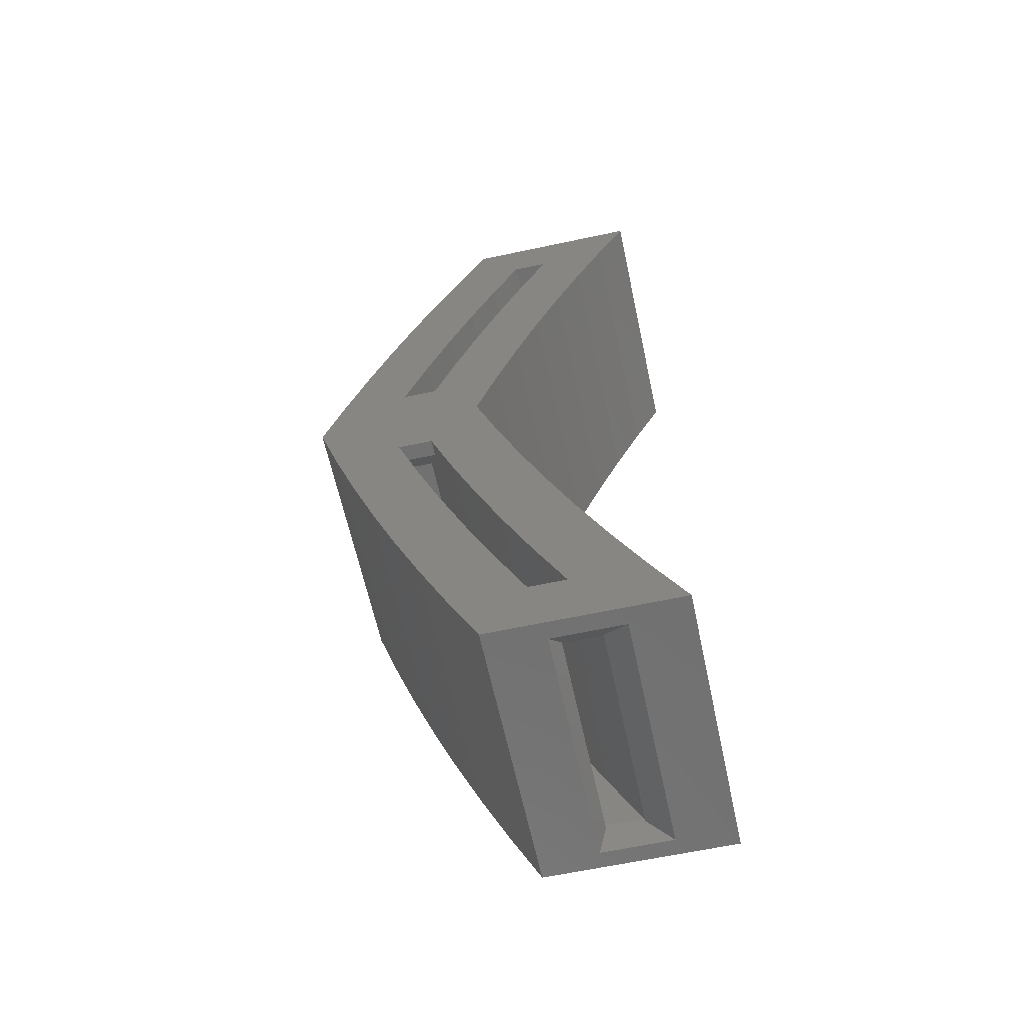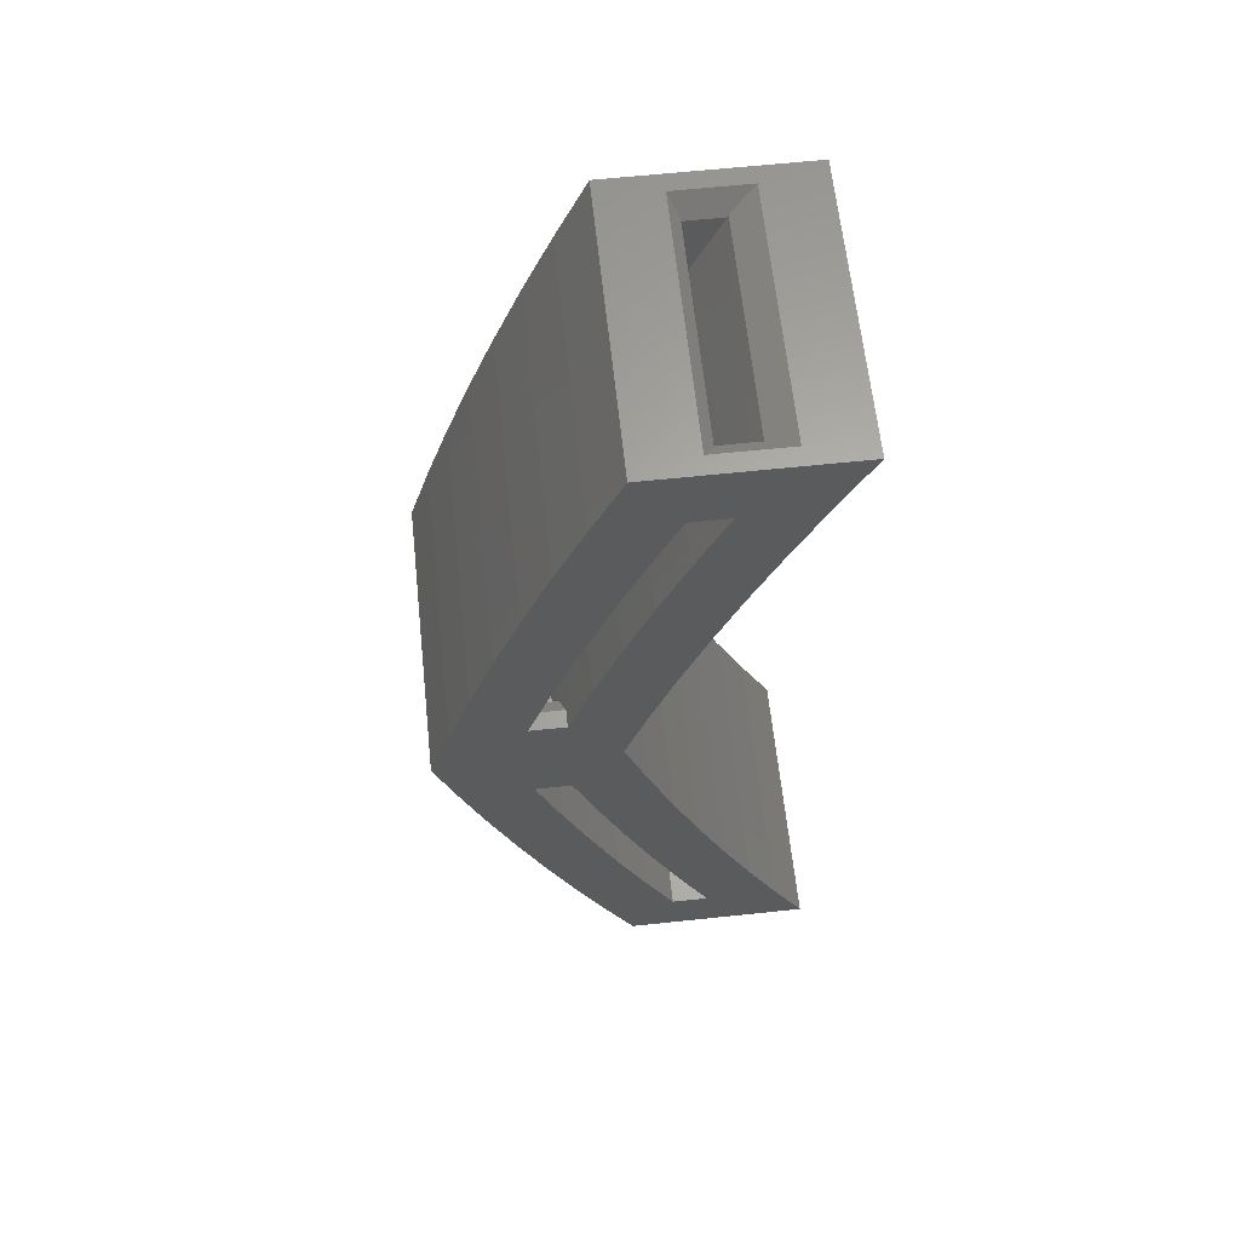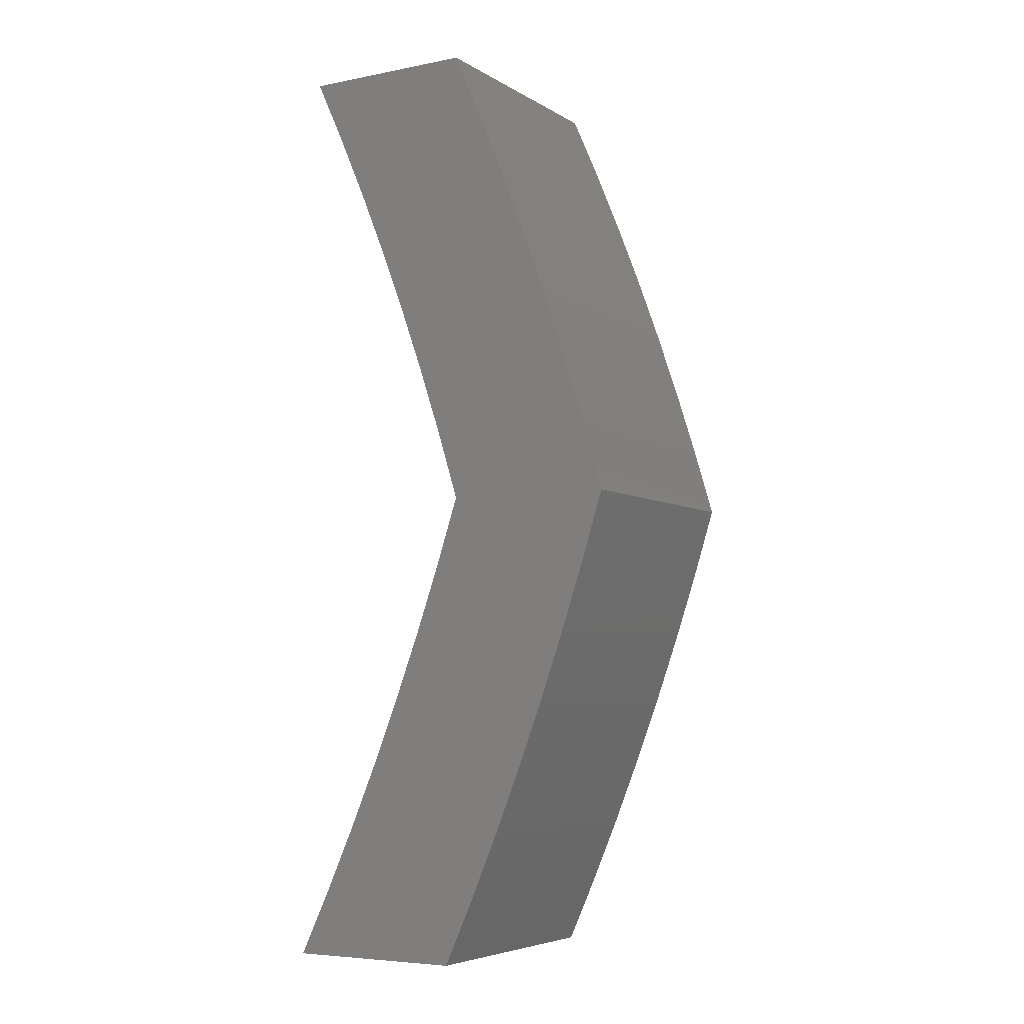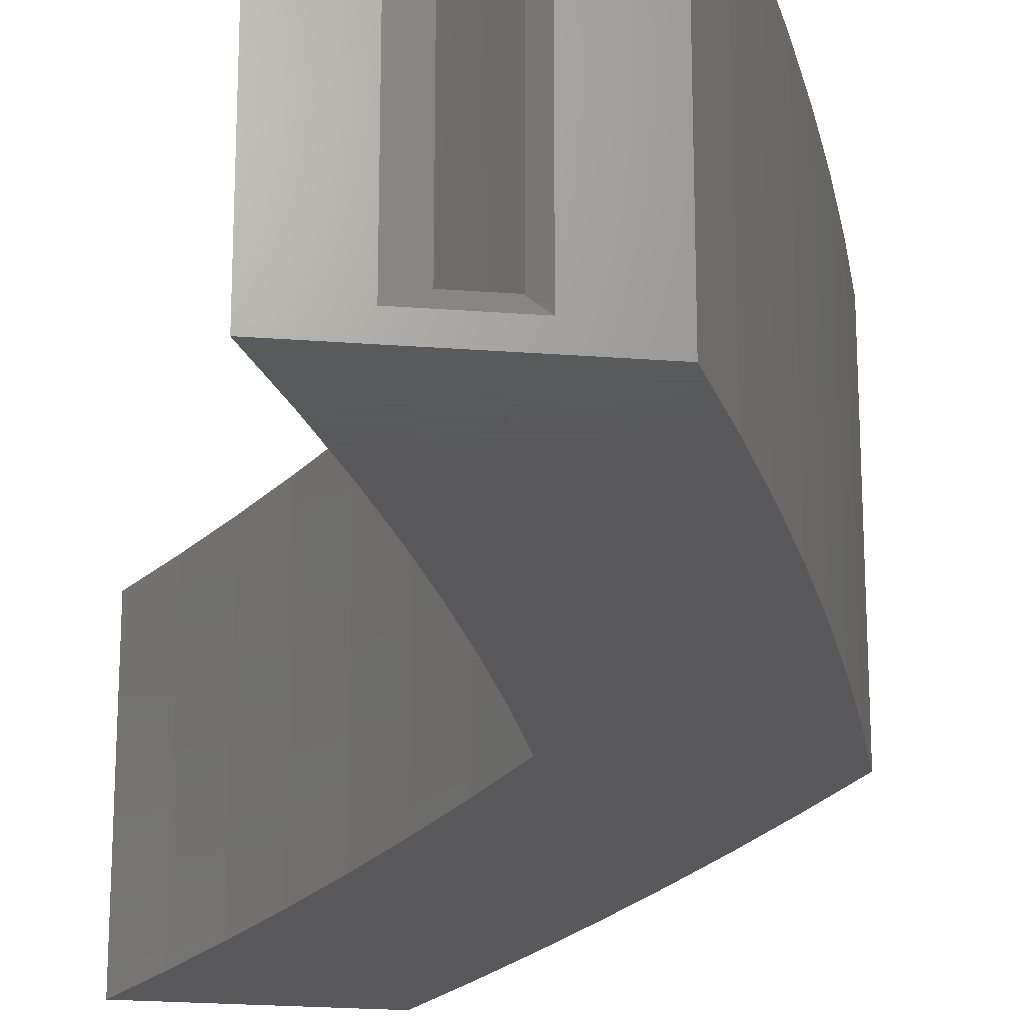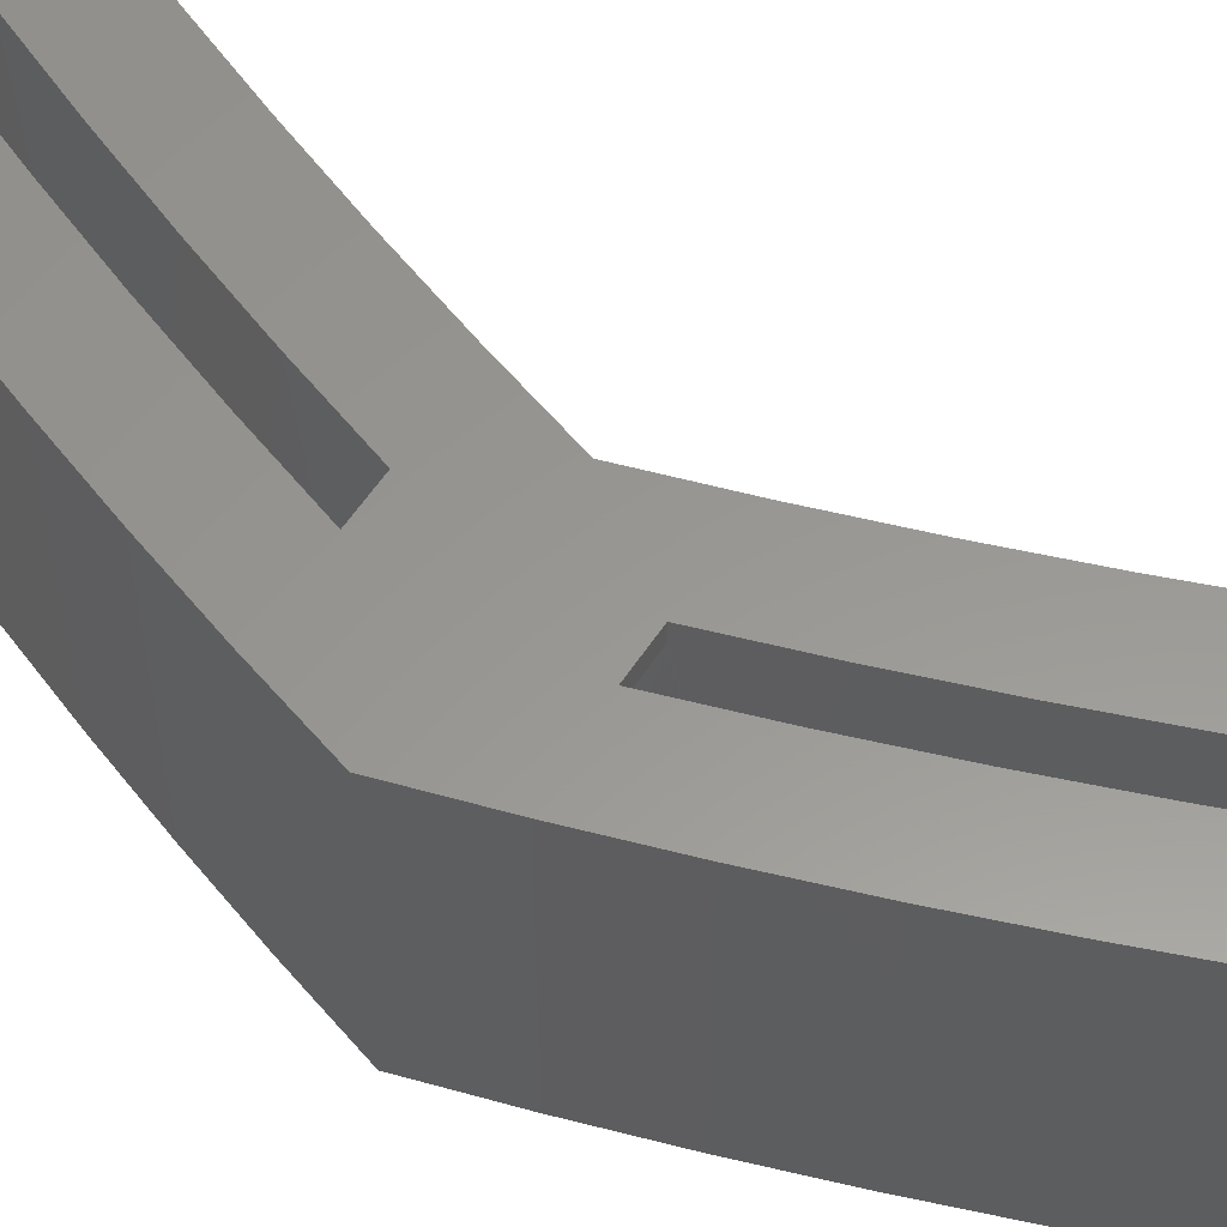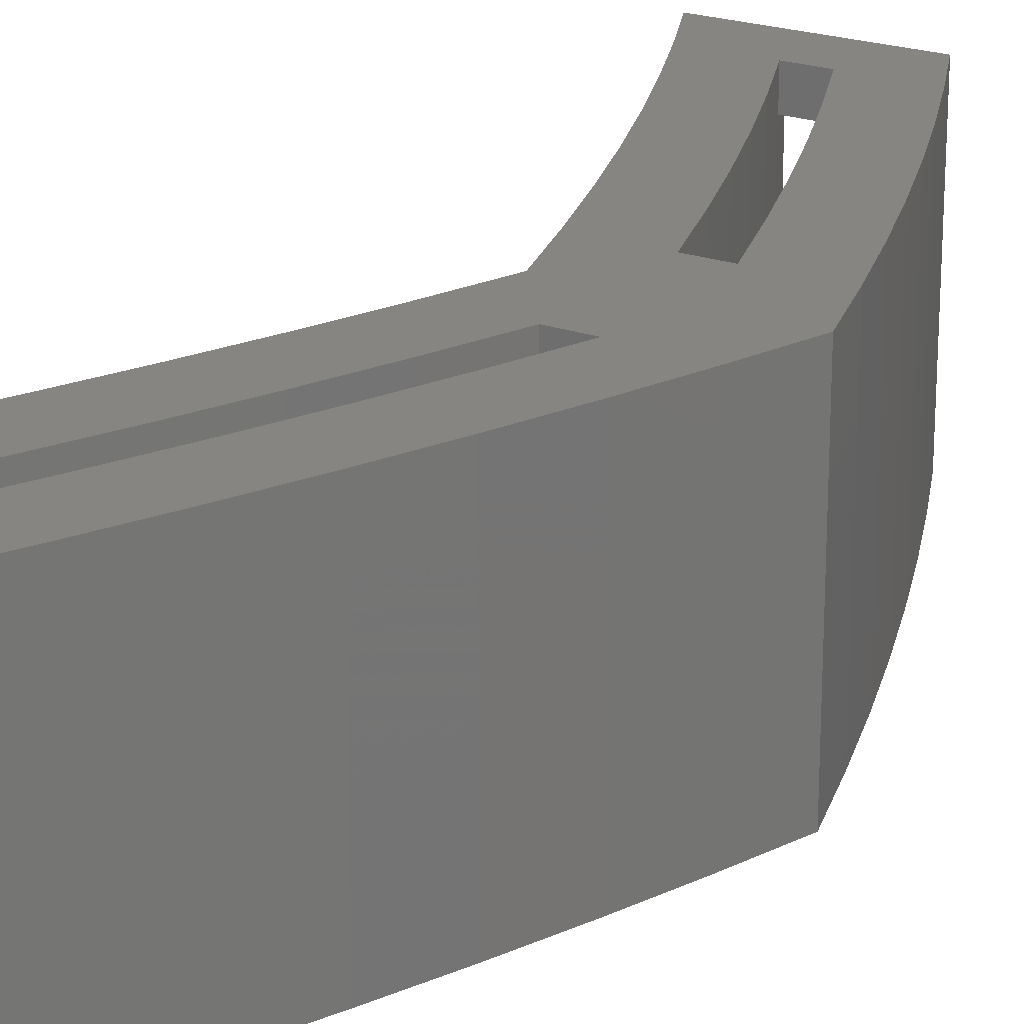
<metadata>
{"format":"stl","ext":"stl","renderer":"f3d","projection":"perspective","resolution":1024,"background":"white","views":[{"elev":-62.8,"azim":12.2,"up":"+Y"},{"elev":63.4,"azim":-6.1,"up":"+Y"},{"elev":-5.8,"azim":-149.2,"up":"+Y"},{"elev":-22.4,"azim":172.4,"up":"+Z"},{"elev":58.8,"azim":-56.6,"up":"+Z"},{"elev":21.6,"azim":-147.2,"up":"+Z"}]}
</metadata>
<code>
# stl→obj: 164 verts, 332 faces
v -164.4 114 1.454
v -164.4 114 7.546
v -163.7 114.5 1
v -163.7 114.5 8
v -165.8 114.5 8
v -165.5 114 7.545
v -164.4 114 7.5
v -165.5 114 7.5
v -165.8 114.5 1
v -165.5 114 1.455
v -164.4 114 1.5
v -165.5 114 1.5
v -166.4 111.9 1.5
v -165.4 111.9 1.5
v -167.3 109.7 1.5
v -166.2 109.7 1.5
v -168.2 107.6 1.5
v -167.1 107.6 1.5
v -169 105.4 1.5
v -167.9 105.4 1.5
v -169.7 103.2 1.5
v -168.6 103.2 1.5
v -170.4 101 1.5
v -169.3 101 1.5
v -165.7 113.5 7.5
v -166 113 7.5
v -166.2 112.5 7.5
v -166.2 112.5 8.5
v -167 110.4 8.5
v -167.9 108.4 8.5
v -168.6 106.3 8.5
v -169.4 104.2 8.5
v -170.1 102.1 8.5
v -170.1 102.1 8
v -170.2 101.6 7.5
v -170.3 101.4 7.5
v -170.3 101.2 7.5
v -170.4 101 7.5
v -167.5 114.5 8.5
v -162 114.5 8.5
v -167.5 114.5 0.5
v -162 114.5 0.5
v -163.4 85.5 1
v -163.4 85.5 8
v -164.1 85.95 1.451
v -164.1 85.95 7.549
v -165.5 85.5 8
v -165.2 85.95 7.548
v -164.1 86 7.5
v -165.2 86 7.5
v -165.2 85.95 1.452
v -165.5 85.5 1
v -164.1 86 1.5
v -165.2 86 1.5
v -164.4 86.5 7.5
v -164.6 87 7.5
v -165.1 88.12 1.5
v -164.8 87.5 7.5
v -164.8 87.5 8.5
v -165.7 89.58 8.5
v -166 90.26 1.5
v -166.6 91.67 8.5
v -166.9 92.41 1.5
v -167.5 93.79 8.5
v -167.8 94.59 1.5
v -168.2 95.92 8.5
v -168.5 96.79 1.5
v -169 98.07 8.5
v -169 98.07 8
v -169.3 99 1.5
v -169.1 98.57 7.5
v -169.2 98.71 7.5
v -169.2 98.86 7.5
v -169.3 99 7.5
v -165.5 86.5 7.5
v -165.7 87 7.5
v -165.9 87.5 7.5
v -167.2 85.5 0.5
v -161.7 85.5 0.5
v -167.2 85.5 8.5
v -161.7 85.5 8.5
v -170.2 98.57 7.5
v -170 98.07 8
v -170.2 98.71 7.5
v -170.3 98.86 7.5
v -170.3 99 7.5
v -169 102.1 8
v -169.2 101.6 7.5
v -169.2 101.4 7.5
v -169.3 101.2 7.5
v -169.3 101 7.5
v -170.3 99 1.5
v -166.2 88.12 1.5
v -165.9 87.5 8.5
v -166.8 89.58 8.5
v -167.1 90.26 1.5
v -167.7 91.67 8.5
v -168 92.42 1.5
v -168.5 93.79 8.5
v -168.8 94.59 1.5
v -169.3 95.92 8.5
v -169.6 96.79 1.5
v -170 98.07 8.5
v -164.6 113.5 7.5
v -164.9 113 7.5
v -165.1 112.5 7.5
v -165.1 112.5 8.5
v -166 110.4 8.5
v -166.8 108.4 8.5
v -167.6 106.3 8.5
v -168.3 104.2 8.5
v -169 102.1 8.5
v -162.6 87.53 0.5
v -162.6 87.53 8.5
v -163.6 89.58 0.5
v -163.6 89.58 8.5
v -164.4 91.64 8.5
v -164.4 91.64 0.5
v -165.3 93.73 0.5
v -165.3 93.73 8.5
v -166.1 95.83 0.5
v -166.1 95.83 8.5
v -166.8 97.95 0.5
v -166.8 97.95 8.5
v -167.5 100.1 0.5
v -167.5 100.1 8.5
v -168.1 87.53 8.5
v -169 89.57 8.5
v -169.8 91.64 8.5
v -170.6 93.72 8.5
v -171.4 95.82 8.5
v -172.1 97.93 8.5
v -172.7 100.1 8.5
v -172.1 102.2 8.5
v -171.5 104.3 8.5
v -170.7 106.3 8.5
v -170 108.4 8.5
v -169.2 110.5 8.5
v -168.4 112.5 8.5
v -162.9 112.5 8.5
v -163.8 110.5 8.5
v -164.6 108.4 8.5
v -165.4 106.4 8.5
v -166.2 104.3 8.5
v -166.9 102.2 8.5
v -162.9 112.5 0.5
v -163.8 110.5 0.5
v -164.6 108.4 0.5
v -165.4 106.4 0.5
v -166.2 104.3 0.5
v -166.9 102.2 0.5
v -168.4 112.5 0.5
v -169.2 110.5 0.5
v -170 108.4 0.5
v -170.7 106.3 0.5
v -171.5 104.3 0.5
v -172.1 102.2 0.5
v -172.7 100.1 0.5
v -168.1 87.53 0.5
v -169 89.57 0.5
v -169.8 91.64 0.5
v -170.6 93.72 0.5
v -171.4 95.82 0.5
v -172.1 97.93 0.5
f 1 2 3
f 3 2 4
f 4 2 5
f 5 2 6
f 6 2 7
f 8 6 7
f 9 5 10
f 10 5 6
f 3 9 1
f 1 9 10
f 11 10 12
f 11 1 10
f 12 13 11
f 11 13 14
f 14 13 15
f 16 15 17
f 18 17 19
f 20 19 21
f 22 21 23
f 24 22 23
f 14 15 16
f 16 17 18
f 18 19 20
f 20 21 22
f 10 6 12
f 12 6 8
f 25 12 8
f 25 26 12
f 12 26 13
f 13 26 27
f 28 13 27
f 28 29 13
f 13 29 15
f 15 29 30
f 17 30 31
f 19 31 32
f 21 32 33
f 34 21 33
f 34 23 21
f 34 35 23
f 23 35 36
f 37 23 36
f 37 38 23
f 15 30 17
f 17 31 19
f 19 32 21
f 39 40 4
f 5 39 4
f 5 9 39
f 39 9 41
f 41 9 3
f 42 3 4
f 40 42 4
f 42 41 3
f 43 44 45
f 45 44 46
f 44 47 46
f 46 47 48
f 49 48 50
f 49 46 48
f 51 48 52
f 52 48 47
f 43 45 52
f 52 45 51
f 51 45 53
f 54 51 53
f 45 46 53
f 53 46 49
f 55 53 49
f 55 56 53
f 53 56 57
f 57 56 58
f 59 57 58
f 59 60 57
f 57 60 61
f 61 60 62
f 63 62 64
f 65 64 66
f 67 66 68
f 69 67 68
f 69 70 67
f 69 71 70
f 70 71 72
f 73 70 72
f 73 74 70
f 61 62 63
f 63 64 65
f 65 66 67
f 50 75 49
f 49 75 55
f 55 75 76
f 56 76 77
f 58 56 77
f 55 76 56
f 78 79 43
f 52 78 43
f 52 47 78
f 78 47 80
f 80 47 44
f 81 44 43
f 79 81 43
f 81 80 44
f 82 71 83
f 83 71 69
f 71 82 72
f 72 82 73
f 73 82 84
f 85 73 84
f 85 74 73
f 85 86 74
f 87 88 34
f 34 88 35
f 88 89 35
f 35 89 36
f 36 89 90
f 37 90 91
f 38 37 91
f 36 90 37
f 86 92 74
f 74 92 70
f 91 24 38
f 38 24 23
f 48 51 50
f 50 51 54
f 75 54 76
f 75 50 54
f 54 93 76
f 76 93 77
f 77 93 94
f 94 93 95
f 95 93 96
f 97 96 98
f 99 98 100
f 101 100 102
f 103 102 83
f 103 101 102
f 95 96 97
f 97 98 99
f 99 100 101
f 102 92 83
f 83 92 82
f 82 92 84
f 84 92 85
f 85 92 86
f 54 53 93
f 93 53 57
f 96 57 61
f 98 61 63
f 100 63 65
f 102 65 67
f 92 67 70
f 92 102 67
f 93 57 96
f 96 61 98
f 98 63 100
f 100 65 102
f 2 1 7
f 7 1 11
f 104 11 105
f 104 7 11
f 11 14 105
f 105 14 106
f 106 14 107
f 107 14 108
f 108 14 16
f 109 16 18
f 110 18 20
f 111 20 22
f 112 22 87
f 112 111 22
f 108 16 109
f 109 18 110
f 110 20 111
f 22 24 87
f 87 24 88
f 88 24 89
f 89 24 90
f 90 24 91
f 8 7 25
f 25 7 104
f 26 104 105
f 27 105 106
f 27 26 105
f 25 104 26
f 106 107 27
f 27 107 28
f 69 68 83
f 83 68 103
f 34 33 87
f 87 33 112
f 77 94 58
f 58 94 59
f 79 113 81
f 81 113 114
f 114 113 115
f 116 115 117
f 116 114 115
f 115 118 117
f 117 118 119
f 120 119 121
f 122 121 123
f 124 123 125
f 126 124 125
f 117 119 120
f 120 121 122
f 122 123 124
f 66 124 68
f 66 122 124
f 66 64 122
f 122 64 120
f 120 64 62
f 117 62 60
f 116 60 59
f 114 59 81
f 114 116 59
f 120 62 117
f 117 60 116
f 81 59 80
f 80 59 94
f 127 94 95
f 128 95 97
f 129 97 99
f 130 99 101
f 131 101 103
f 132 103 133
f 132 131 103
f 80 94 127
f 127 95 128
f 128 97 129
f 129 99 130
f 130 101 131
f 133 103 33
f 134 33 135
f 134 133 33
f 33 68 112
f 33 103 68
f 33 32 135
f 135 32 136
f 136 32 31
f 137 31 30
f 138 30 29
f 139 29 28
f 39 28 107
f 40 107 140
f 40 39 107
f 136 31 137
f 137 30 138
f 138 29 139
f 139 28 39
f 140 107 141
f 141 107 108
f 142 108 109
f 143 109 110
f 144 110 111
f 145 111 112
f 126 112 68
f 124 126 68
f 141 108 142
f 142 109 143
f 143 110 144
f 144 111 145
f 126 145 112
f 40 140 42
f 42 140 146
f 146 140 141
f 147 141 142
f 148 142 143
f 149 143 144
f 150 144 145
f 151 145 126
f 125 151 126
f 146 141 147
f 147 142 148
f 148 143 149
f 149 144 150
f 150 145 151
f 41 152 39
f 39 152 139
f 139 152 153
f 138 153 137
f 138 139 153
f 153 154 137
f 137 154 155
f 136 155 156
f 135 156 157
f 134 157 158
f 133 134 158
f 137 155 136
f 136 156 135
f 135 157 134
f 78 80 159
f 159 80 127
f 128 159 127
f 128 160 159
f 128 129 160
f 160 129 161
f 161 129 130
f 162 130 131
f 163 131 132
f 164 132 133
f 158 164 133
f 161 130 162
f 162 131 163
f 163 132 164
f 79 78 113
f 113 78 159
f 115 159 160
f 118 160 161
f 119 161 162
f 121 162 163
f 123 163 164
f 125 164 158
f 157 125 158
f 157 151 125
f 157 156 151
f 151 156 150
f 150 156 155
f 149 155 154
f 148 154 153
f 147 153 152
f 41 147 152
f 41 146 147
f 41 42 146
f 113 159 115
f 115 160 118
f 118 161 119
f 119 162 121
f 121 163 123
f 123 164 125
f 150 155 149
f 149 154 148
f 148 153 147

</code>
